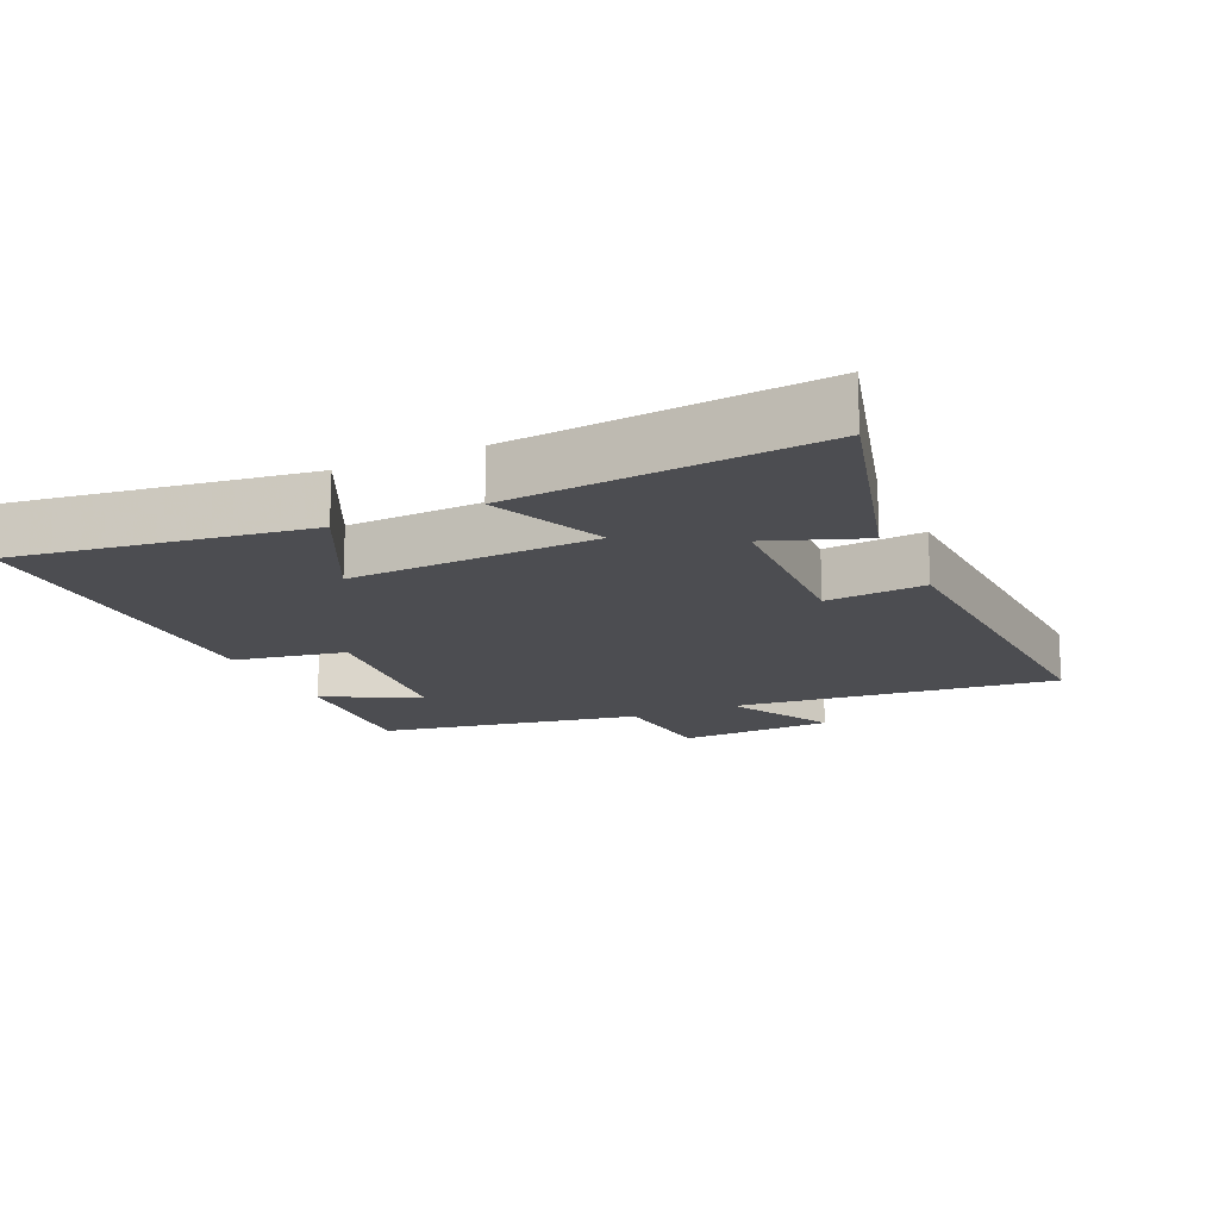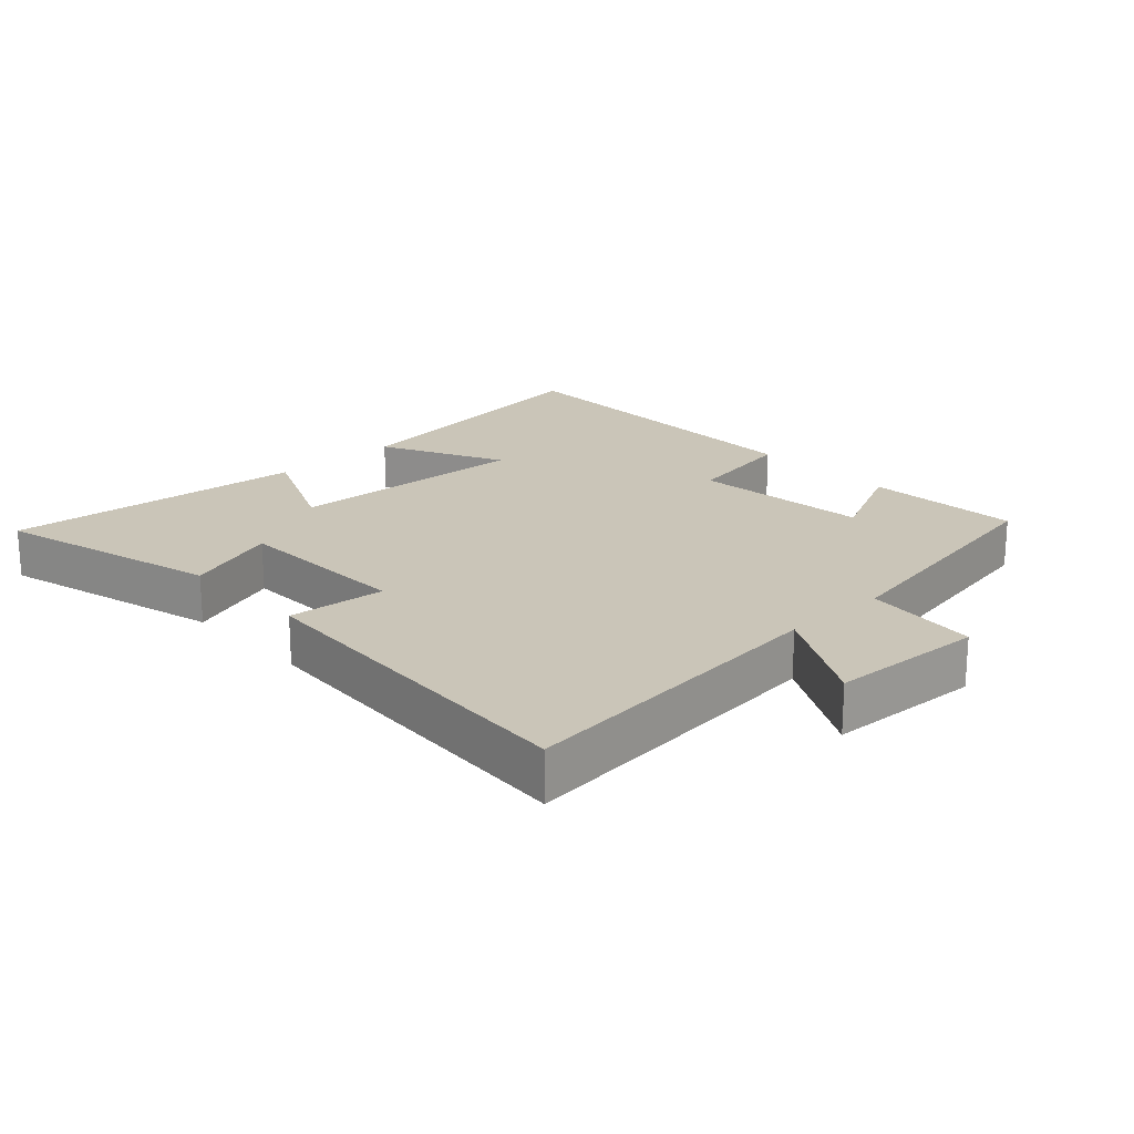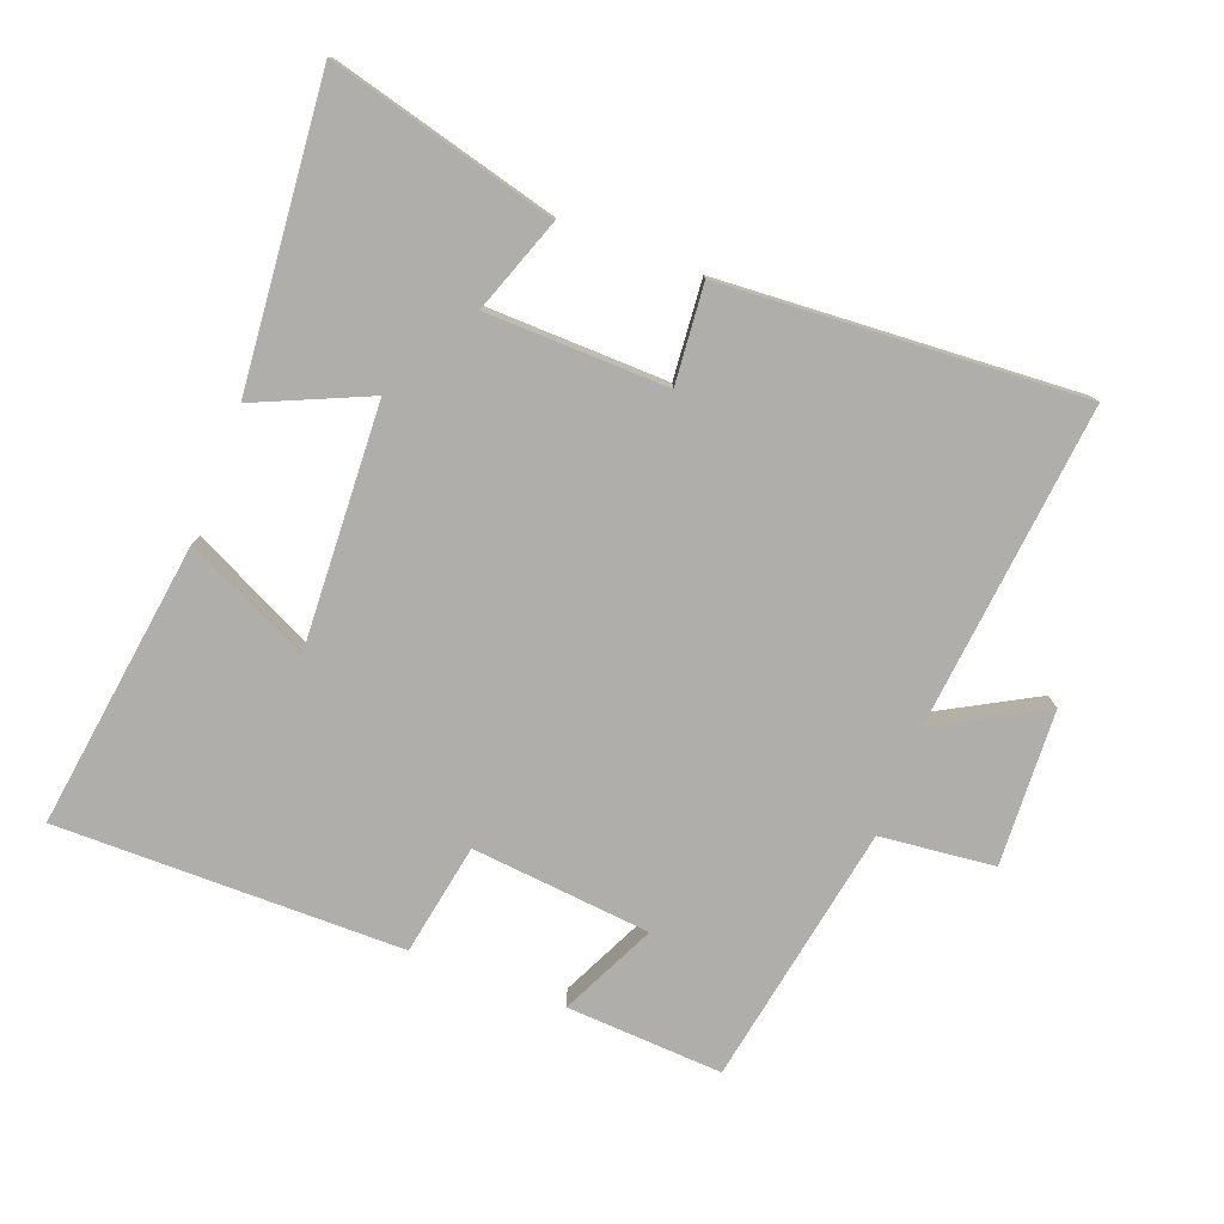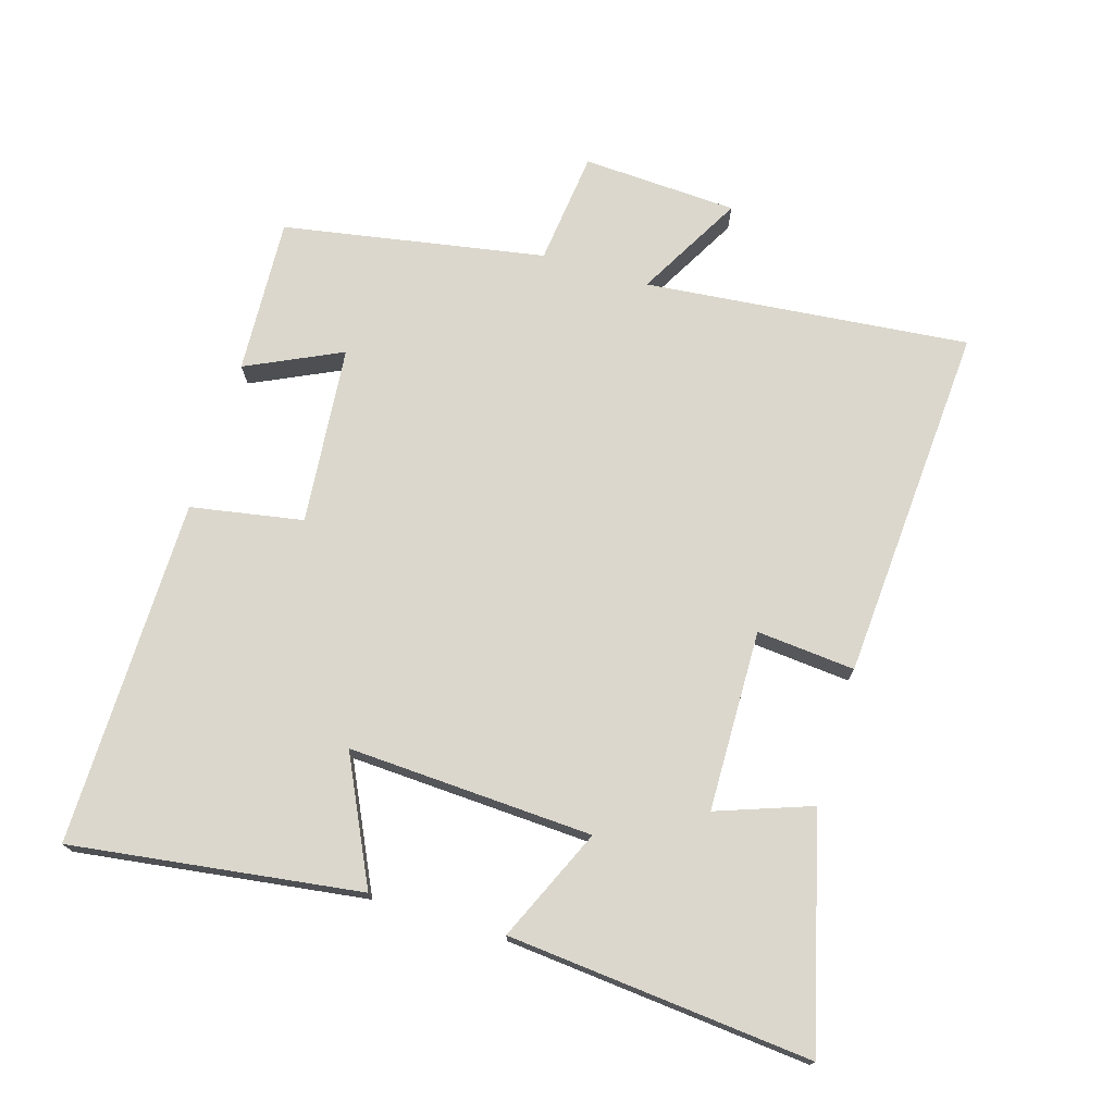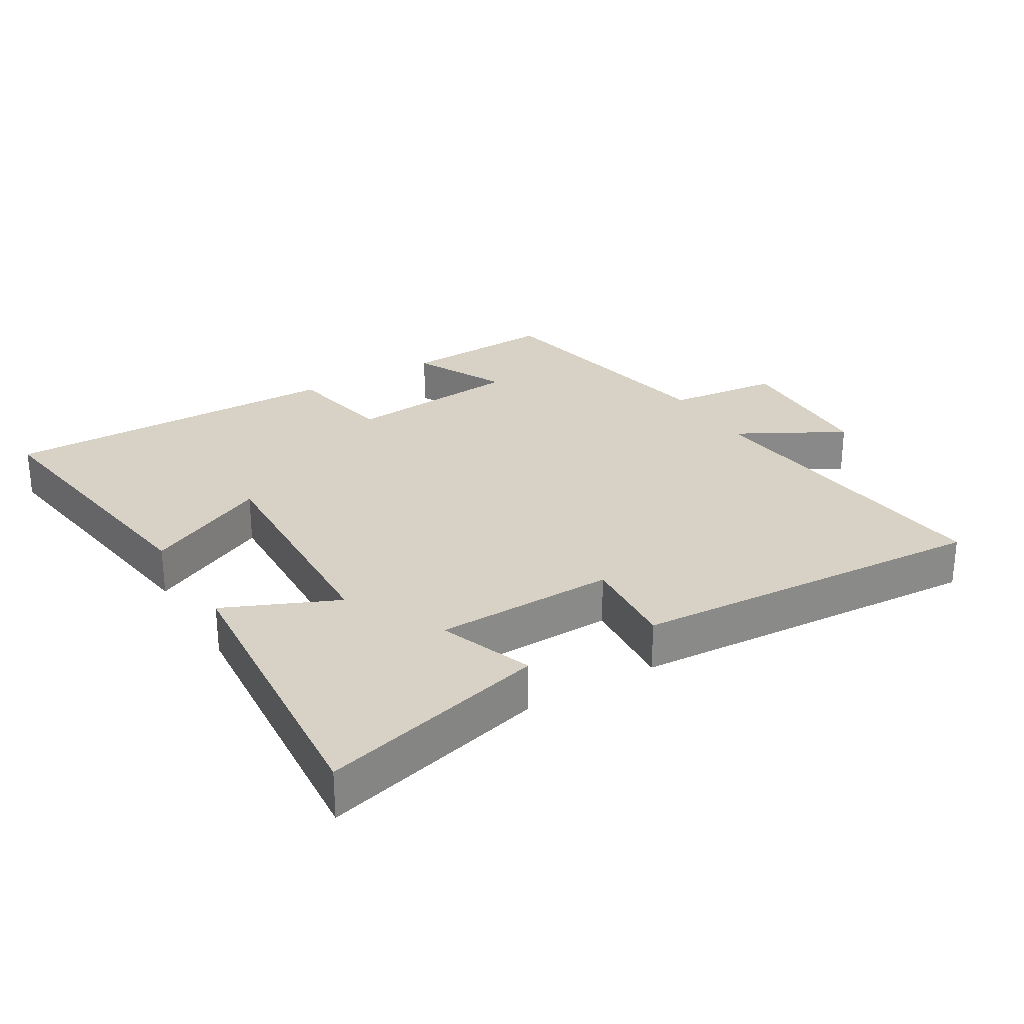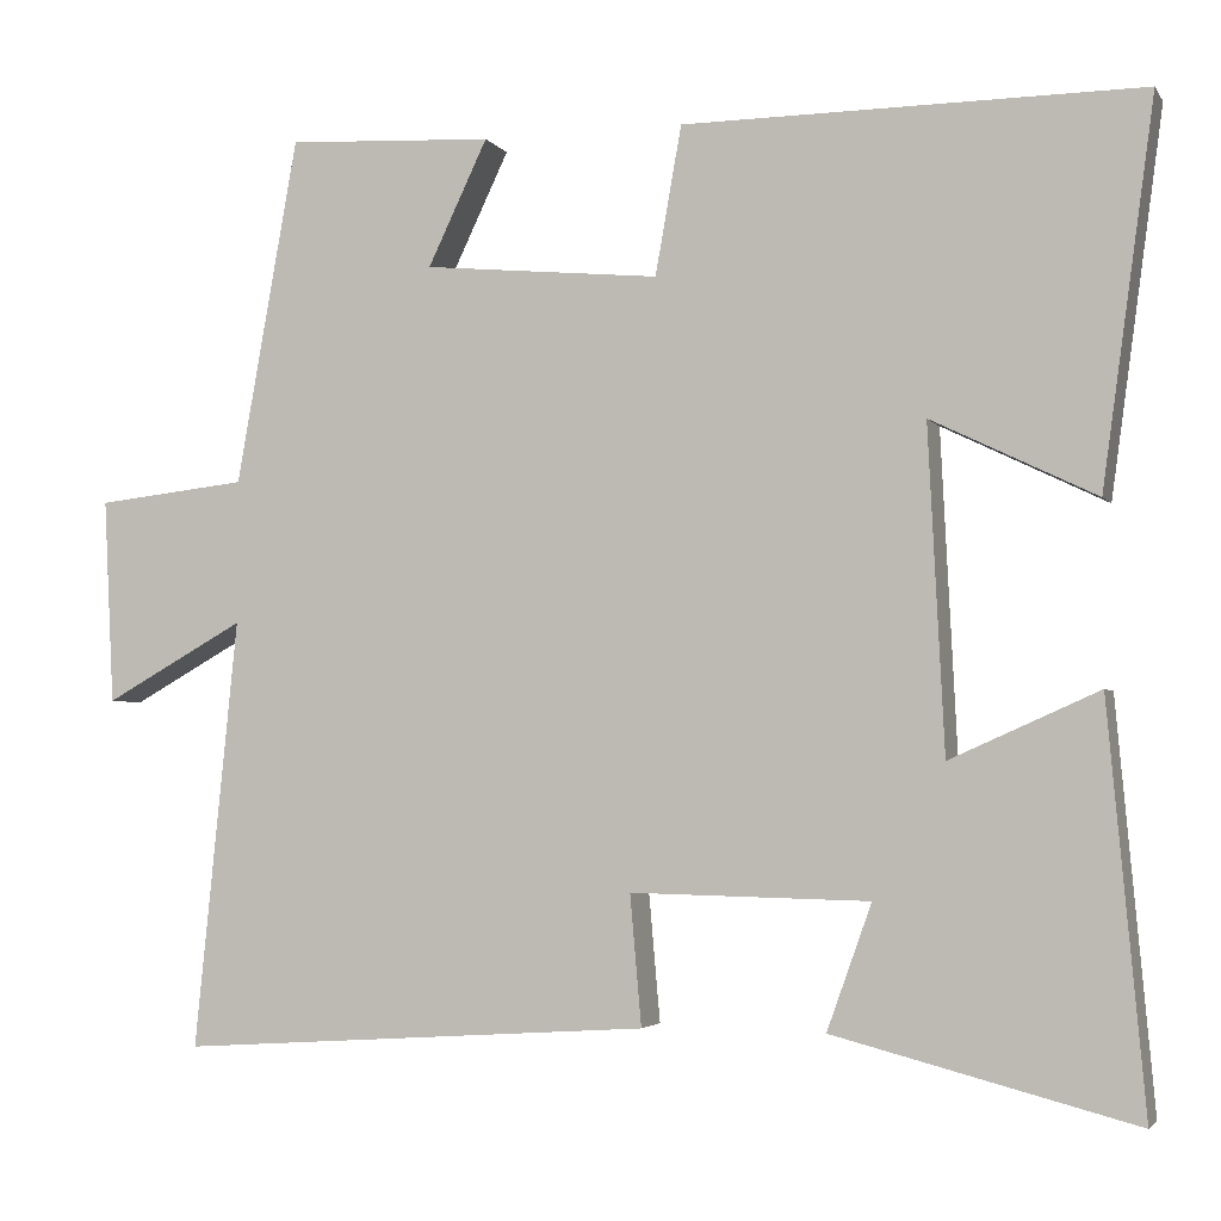
<metadata>
{"format":"obj","ext":"obj","renderer":"f3d","projection":"perspective","resolution":1024,"background":"white","views":[{"elev":-16.2,"azim":114.1,"up":"+Y"},{"elev":20.3,"azim":-133.1,"up":"+Y"},{"elev":-77.7,"azim":159.1,"up":"+Y"},{"elev":73.3,"azim":106.9,"up":"+Y"},{"elev":27.2,"azim":148.7,"up":"+Y"},{"elev":-3.5,"azim":18.0,"up":"+Z"}]}
</metadata>
<code>
v 0.541 0.07 -0.589
v 0.199 0.07 -0.5
v 0.25 0.07 -0.358
v -0.022 0.07 -0.352
v -0.009 0.07 -0.5
v -0.549 0.07 -0.535
v -0.5 0.07 -0.046
v -0.66 0.07 -0.135
v -0.672 0.07 0.099
v -0.5 0.07 0.118
v -0.43 0.07 0.513
v -0.194 0.07 0.5
v -0.262 0.07 0.357
v 0.008 0.07 0.331
v 0.038 0.07 0.5
v 0.56 0.07 0.503
v 0.5 0.07 0.069
v 0.313 0.07 0.16
v 0.331 0.07 -0.208
v 0.5 0.07 -0.133
v 0.541 0 -0.589
v 0.199 0 -0.5
v 0.25 0 -0.358
v -0.022 0 -0.352
v -0.009 0 -0.5
v -0.549 0 -0.535
v -0.5 0 -0.046
v -0.66 0 -0.135
v -0.672 0 0.099
v -0.5 0 0.118
v -0.43 0 0.513
v -0.194 0 0.5
v -0.262 0 0.357
v 0.008 0 0.331
v 0.038 0 0.5
v 0.56 0 0.503
v 0.5 0 0.069
v 0.313 0 0.16
v 0.331 0 -0.208
v 0.5 0 -0.133
f 19 20 1 2
f 15 16 17 18
f 14 15 18 19
f 13 14 19
f 10 11 12 13
f 10 13 19
f 7 8 9 10
f 7 10 19
f 4 5 6 7
f 3 4 7 19
f 2 3 19
f 22 21 40 39
f 38 37 36 35
f 39 38 35 34
f 39 34 33
f 33 32 31 30
f 39 33 30
f 30 29 28 27
f 39 30 27
f 27 26 25 24
f 39 27 24 23
f 39 23 22
f 1 21 22 2
f 2 22 23 3
f 3 23 24 4
f 4 24 25 5
f 5 25 26 6
f 6 26 27 7
f 7 27 28 8
f 8 28 29 9
f 9 29 30 10
f 10 30 31 11
f 11 31 32 12
f 12 32 33 13
f 13 33 34 14
f 14 34 35 15
f 15 35 36 16
f 16 36 37 17
f 17 37 38 18
f 18 38 39 19
f 19 39 40 20
f 20 40 21 1

</code>
